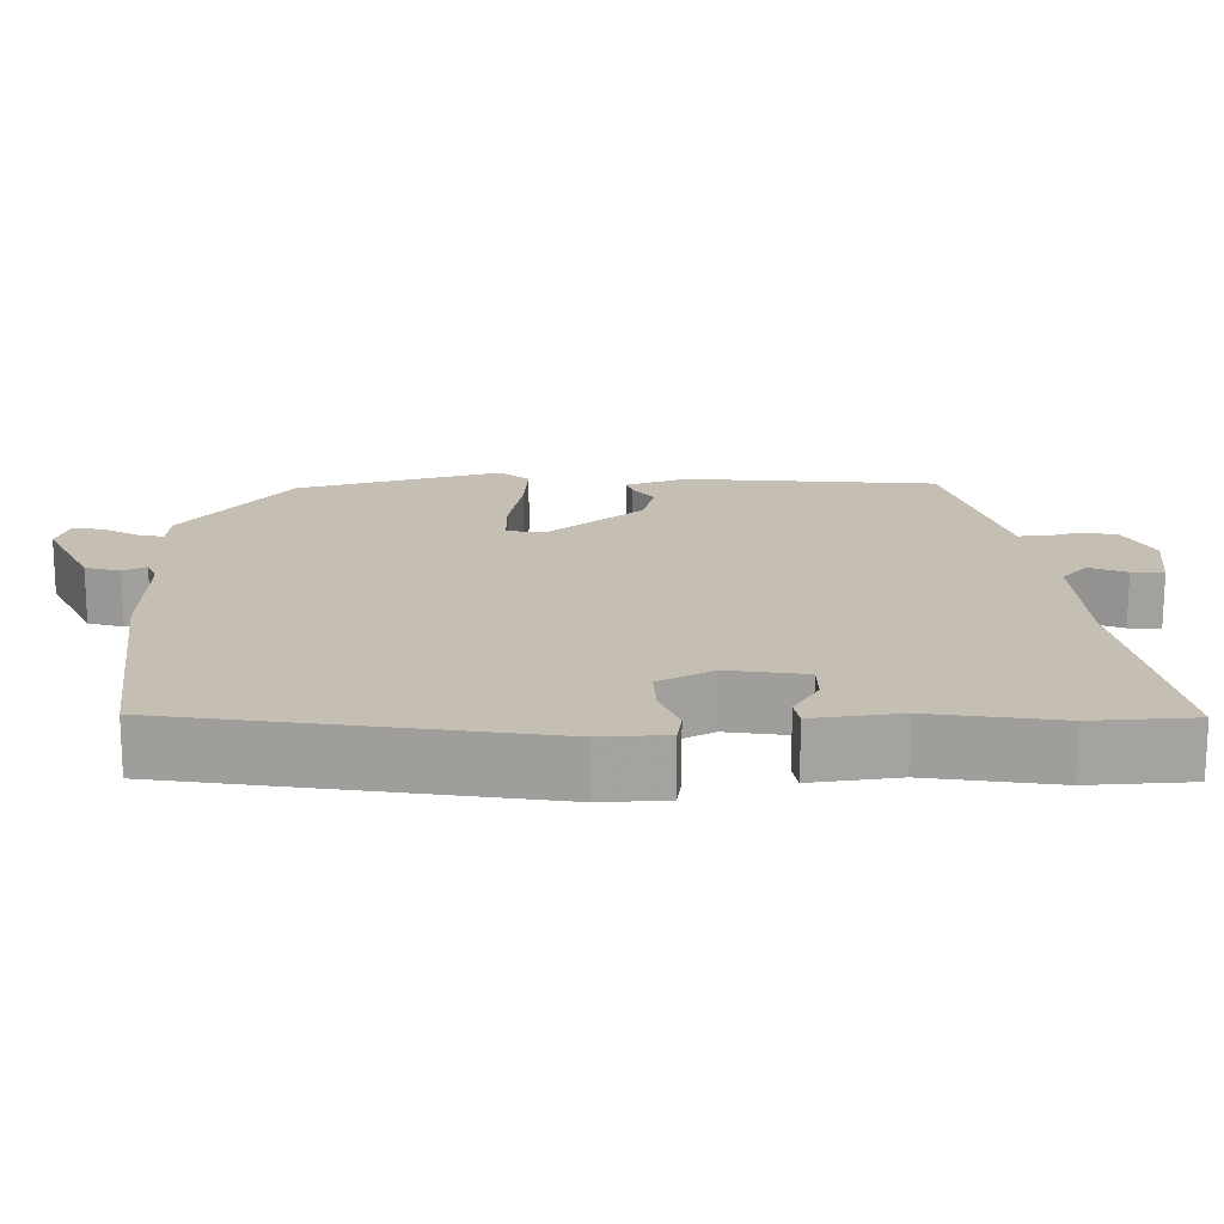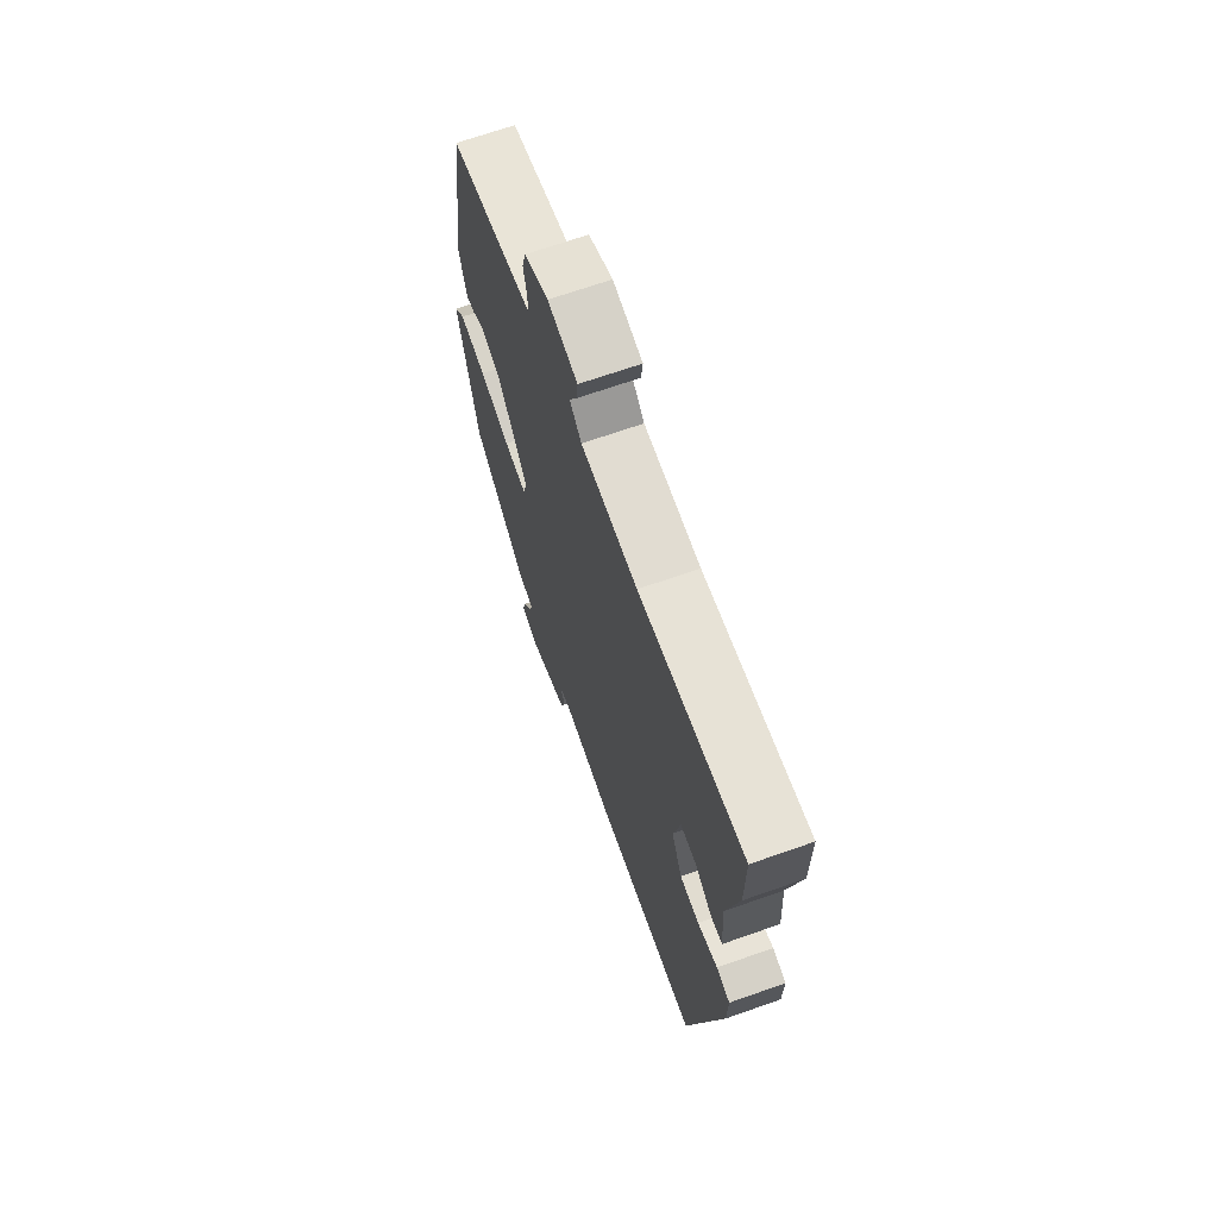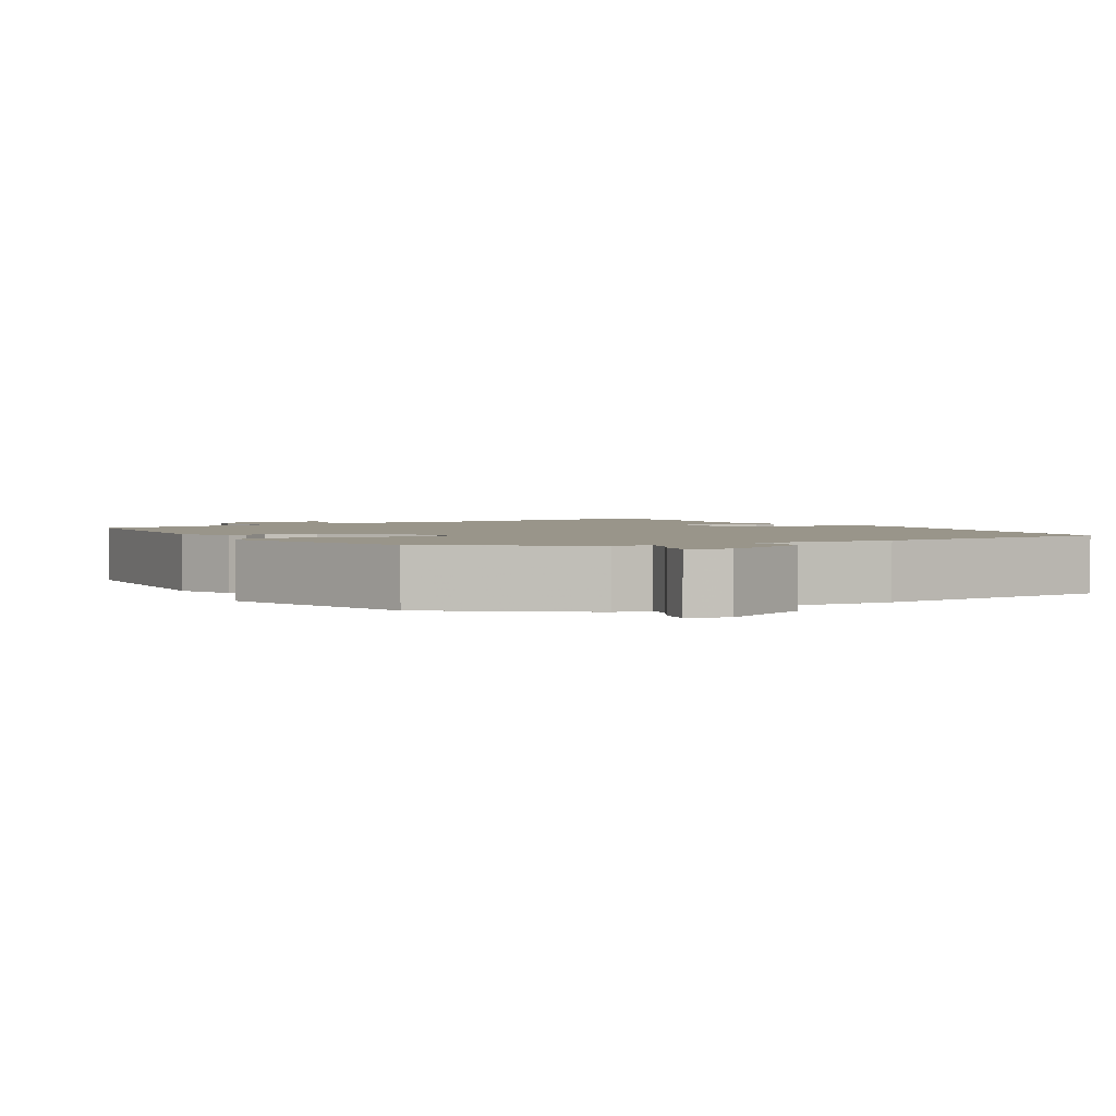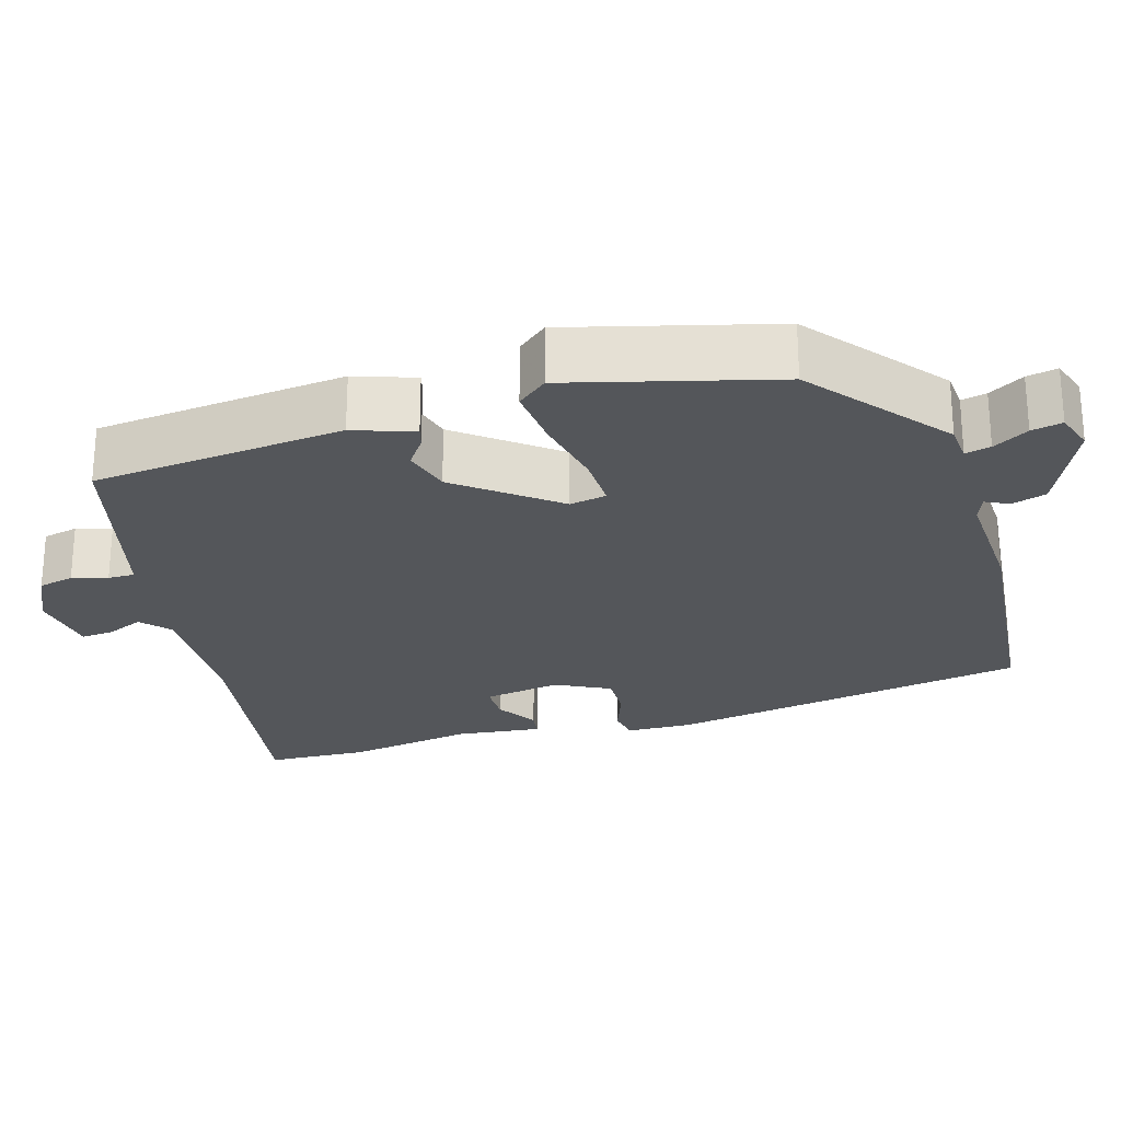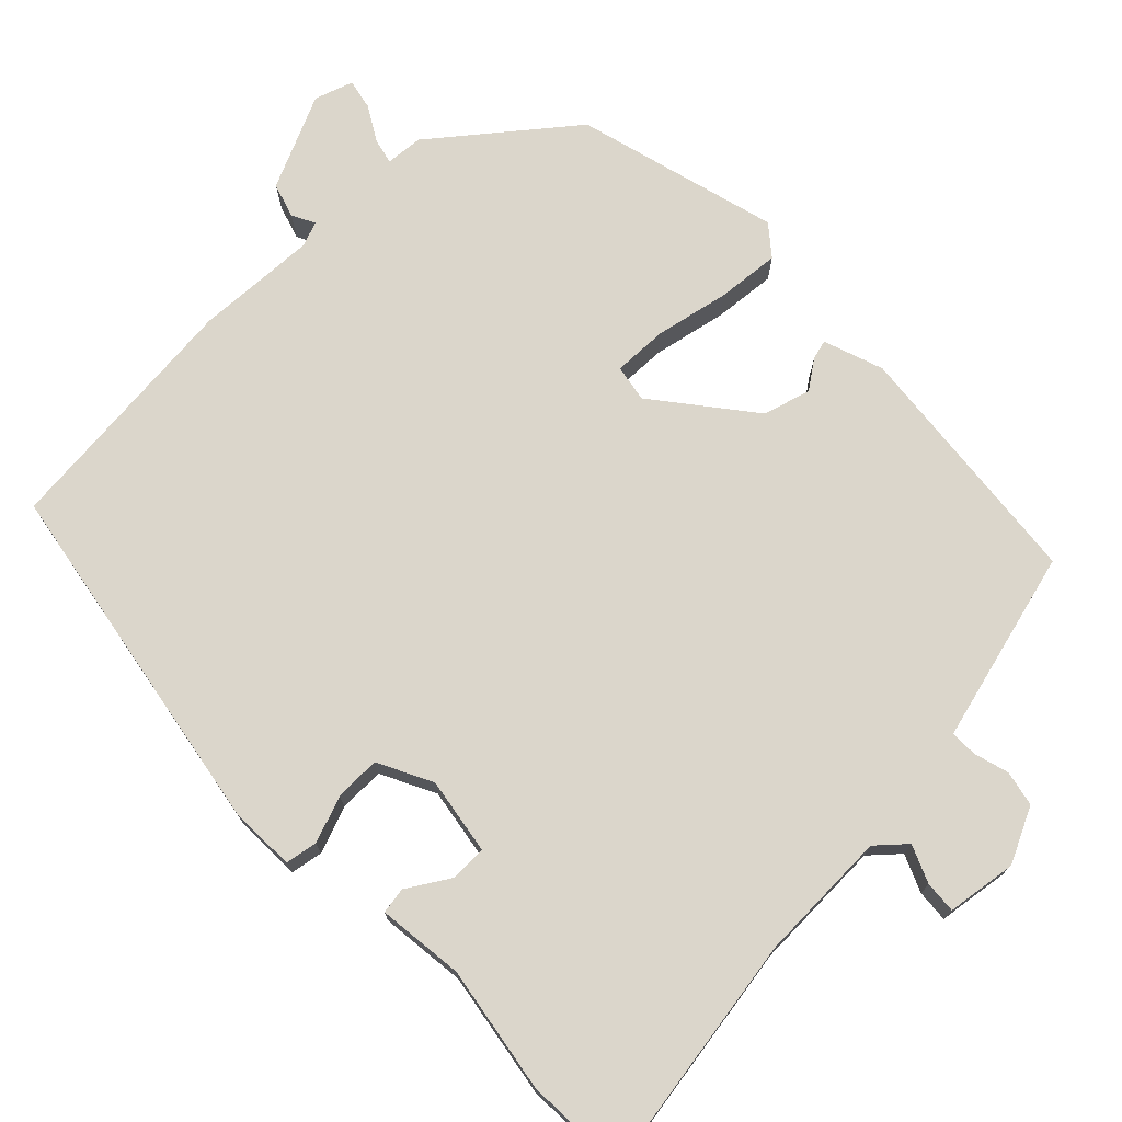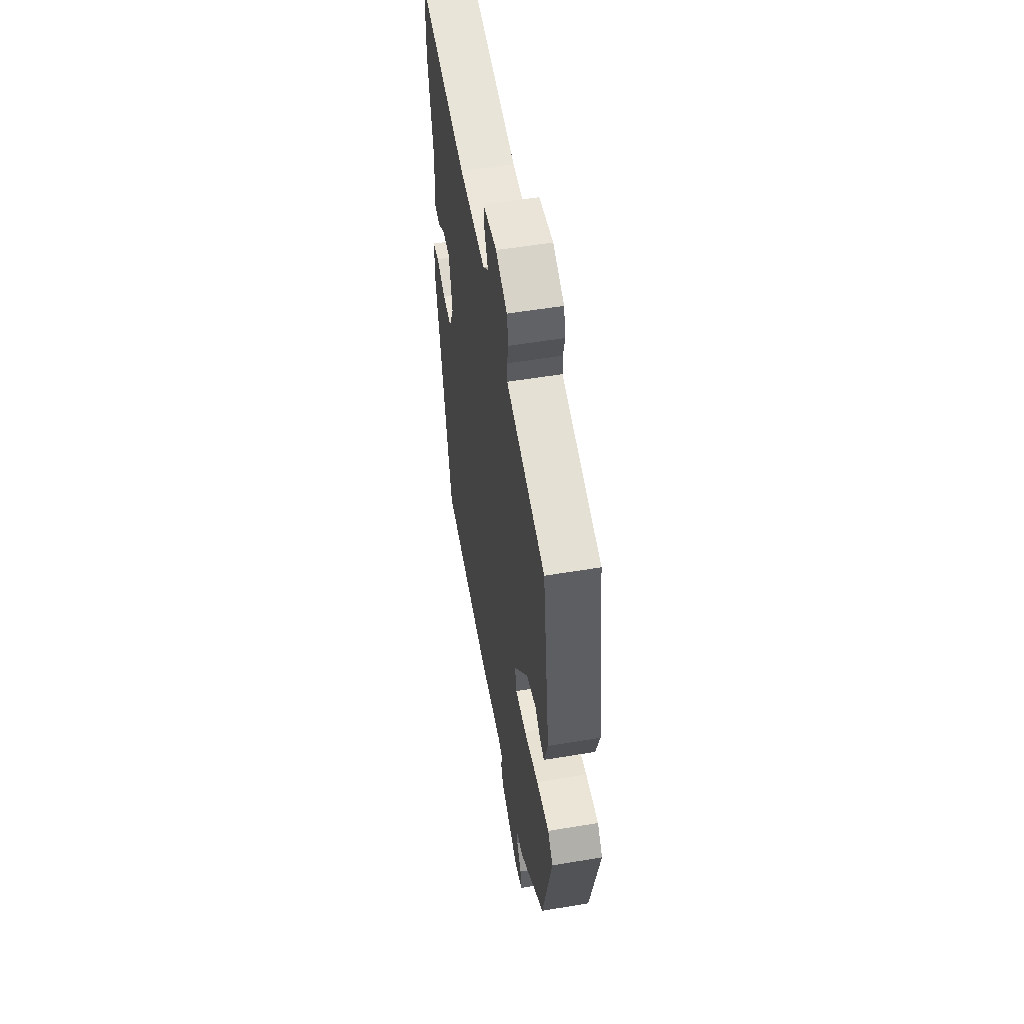
<metadata>
{"format":"obj","ext":"obj","renderer":"f3d","projection":"perspective","resolution":1024,"background":"white","views":[{"elev":17.6,"azim":-94.2,"up":"+Y"},{"elev":68.6,"azim":-109.4,"up":"+Z"},{"elev":2.1,"azim":146.2,"up":"+Y"},{"elev":-25.1,"azim":104.2,"up":"+Y"},{"elev":73.5,"azim":-46.7,"up":"+Y"},{"elev":54.7,"azim":80.0,"up":"+Z"}]}
</metadata>
<code>
v 0.429 0.07 0.472
v 0.477 0.07 0.142
v 0.453 0.07 0.062
v 0.427 0.07 0.068
v 0.388 0.07 0.093
v 0.326 0.07 0.073
v 0.232 0.07 -0.058
v 0.243 0.07 -0.106
v 0.315 0.07 -0.101
v 0.411 0.07 -0.077
v 0.494 0.07 -0.066
v 0.528 0.07 -0.104
v 0.468 0.07 -0.375
v 0.297 0.07 -0.524
v 0.248 0.07 -0.53
v 0.257 0.07 -0.563
v 0.286 0.07 -0.608
v 0.296 0.07 -0.648
v 0.246 0.07 -0.667
v 0.119 0.07 -0.615
v 0.103 0.07 -0.57
v 0.117 0.07 -0.539
v 0.083 0.07 -0.528
v -0.077 0.07 -0.542
v -0.409 0.07 -0.524
v -0.511 0.07 -0.05
v -0.512 0.07 0.037
v -0.47 0.07 0.046
v -0.408 0.07 0.026
v -0.348 0.07 0.027
v -0.315 0.07 0.1
v -0.336 0.07 0.201
v -0.385 0.07 0.199
v -0.438 0.07 0.163
v -0.473 0.07 0.167
v -0.465 0.07 0.281
v -0.5 0.07 0.447
v -0.5 0.07 0.581
v -0.178 0.07 0.543
v -0.004 0.07 0.545
v 0.032 0.07 0.58
v 0.009 0.07 0.628
v 0.004 0.07 0.67
v 0.096 0.07 0.687
v 0.17 0.07 0.655
v 0.182 0.07 0.609
v 0.171 0.07 0.562
v 0.172 0.07 0.527
v 0.223 0.07 0.516
v 0.429 0 0.472
v 0.477 0 0.142
v 0.453 0 0.062
v 0.427 0 0.068
v 0.388 0 0.093
v 0.326 0 0.073
v 0.232 0 -0.058
v 0.243 0 -0.106
v 0.315 0 -0.101
v 0.411 0 -0.077
v 0.494 0 -0.066
v 0.528 0 -0.104
v 0.468 0 -0.375
v 0.297 0 -0.524
v 0.248 0 -0.53
v 0.257 0 -0.563
v 0.286 0 -0.608
v 0.296 0 -0.648
v 0.246 0 -0.667
v 0.119 0 -0.615
v 0.103 0 -0.57
v 0.117 0 -0.539
v 0.083 0 -0.528
v -0.077 0 -0.542
v -0.409 0 -0.524
v -0.511 0 -0.05
v -0.512 0 0.037
v -0.47 0 0.046
v -0.408 0 0.026
v -0.348 0 0.027
v -0.315 0 0.1
v -0.336 0 0.201
v -0.385 0 0.199
v -0.438 0 0.163
v -0.473 0 0.167
v -0.465 0 0.281
v -0.5 0 0.447
v -0.5 0 0.581
v -0.178 0 0.543
v -0.004 0 0.545
v 0.032 0 0.58
v 0.009 0 0.628
v 0.004 0 0.67
v 0.096 0 0.687
v 0.17 0 0.655
v 0.182 0 0.609
v 0.171 0 0.562
v 0.172 0 0.527
v 0.223 0 0.516
f 44 45 46 47
f 44 47 48
f 41 42 43 44
f 41 44 48
f 40 41 48
f 39 40 48 49
f 36 37 38 39
f 33 34 35 36
f 32 33 36 39
f 31 32 39 49
f 26 27 28 29
f 26 29 30
f 23 24 25 26
f 22 23 26 30
f 19 20 21 22
f 16 17 18 19
f 15 16 19 22
f 9 10 11 12
f 8 9 12 13
f 2 3 4 5
f 2 5 6
f 1 2 6
f 49 1 6 7
f 30 31 49 7
f 8 13 14 15
f 15 22 30
f 7 8 15 30
f 96 95 94 93
f 97 96 93
f 93 92 91 90
f 97 93 90
f 97 90 89
f 98 97 89 88
f 88 87 86 85
f 85 84 83 82
f 88 85 82 81
f 98 88 81 80
f 78 77 76 75
f 79 78 75
f 75 74 73 72
f 79 75 72 71
f 71 70 69 68
f 68 67 66 65
f 71 68 65 64
f 61 60 59 58
f 62 61 58 57
f 54 53 52 51
f 55 54 51
f 55 51 50
f 56 55 50 98
f 56 98 80 79
f 64 63 62 57
f 79 71 64
f 79 64 57 56
f 1 50 51 2
f 2 51 52 3
f 3 52 53 4
f 4 53 54 5
f 5 54 55 6
f 6 55 56 7
f 7 56 57 8
f 8 57 58 9
f 9 58 59 10
f 10 59 60 11
f 11 60 61 12
f 12 61 62 13
f 13 62 63 14
f 14 63 64 15
f 15 64 65 16
f 16 65 66 17
f 17 66 67 18
f 18 67 68 19
f 19 68 69 20
f 20 69 70 21
f 21 70 71 22
f 22 71 72 23
f 23 72 73 24
f 24 73 74 25
f 25 74 75 26
f 26 75 76 27
f 27 76 77 28
f 28 77 78 29
f 29 78 79 30
f 30 79 80 31
f 31 80 81 32
f 32 81 82 33
f 33 82 83 34
f 34 83 84 35
f 35 84 85 36
f 36 85 86 37
f 37 86 87 38
f 38 87 88 39
f 39 88 89 40
f 40 89 90 41
f 41 90 91 42
f 42 91 92 43
f 43 92 93 44
f 44 93 94 45
f 45 94 95 46
f 46 95 96 47
f 47 96 97 48
f 48 97 98 49
f 49 98 50 1

</code>
